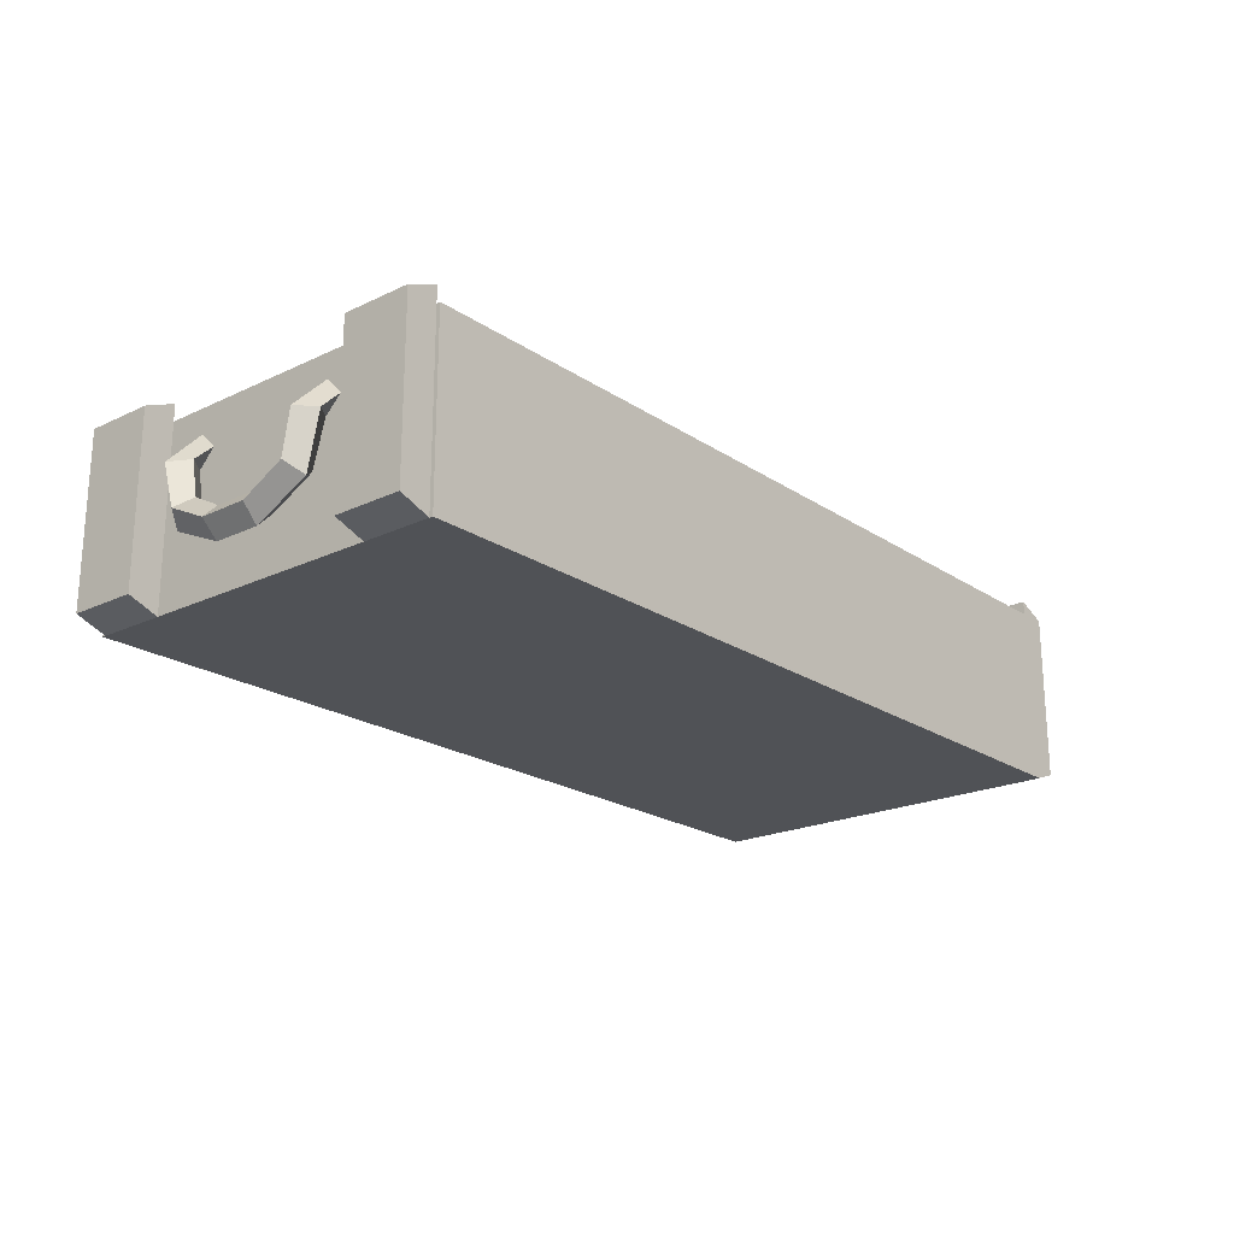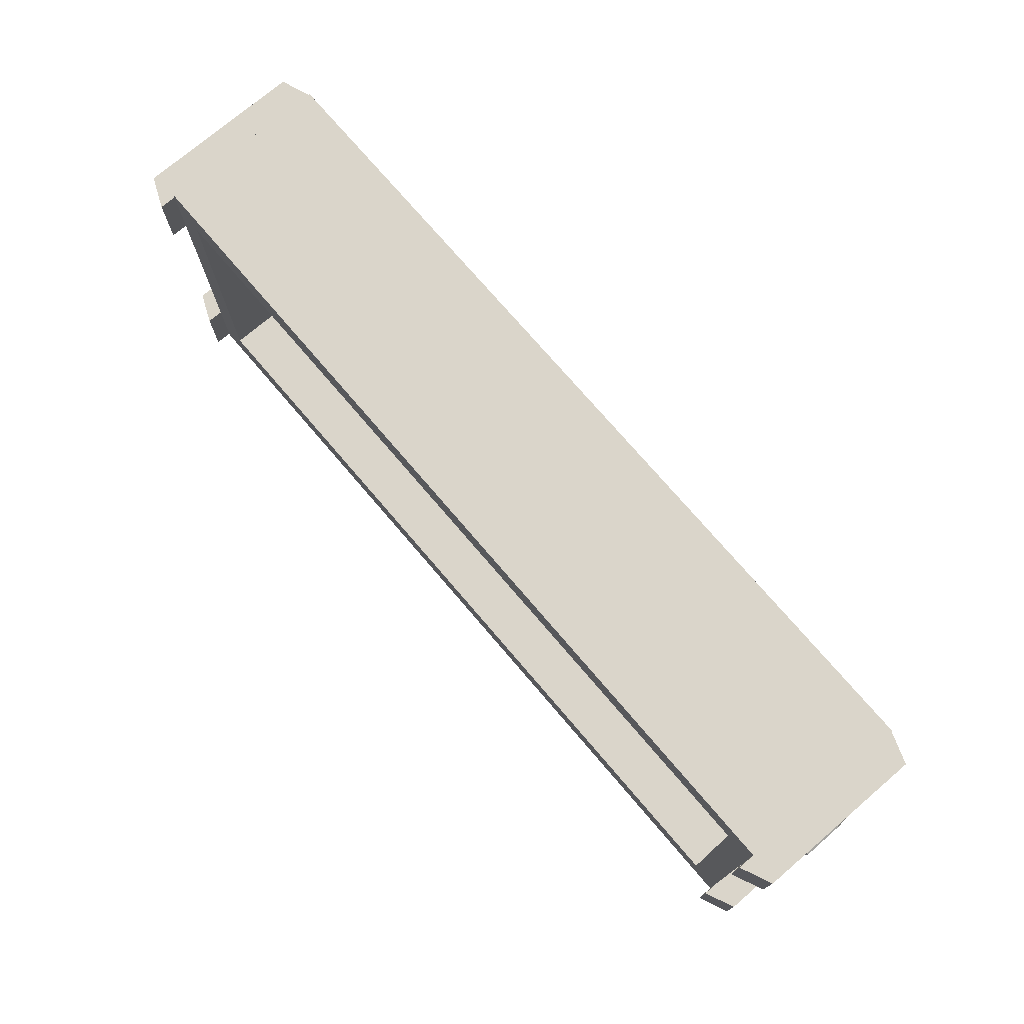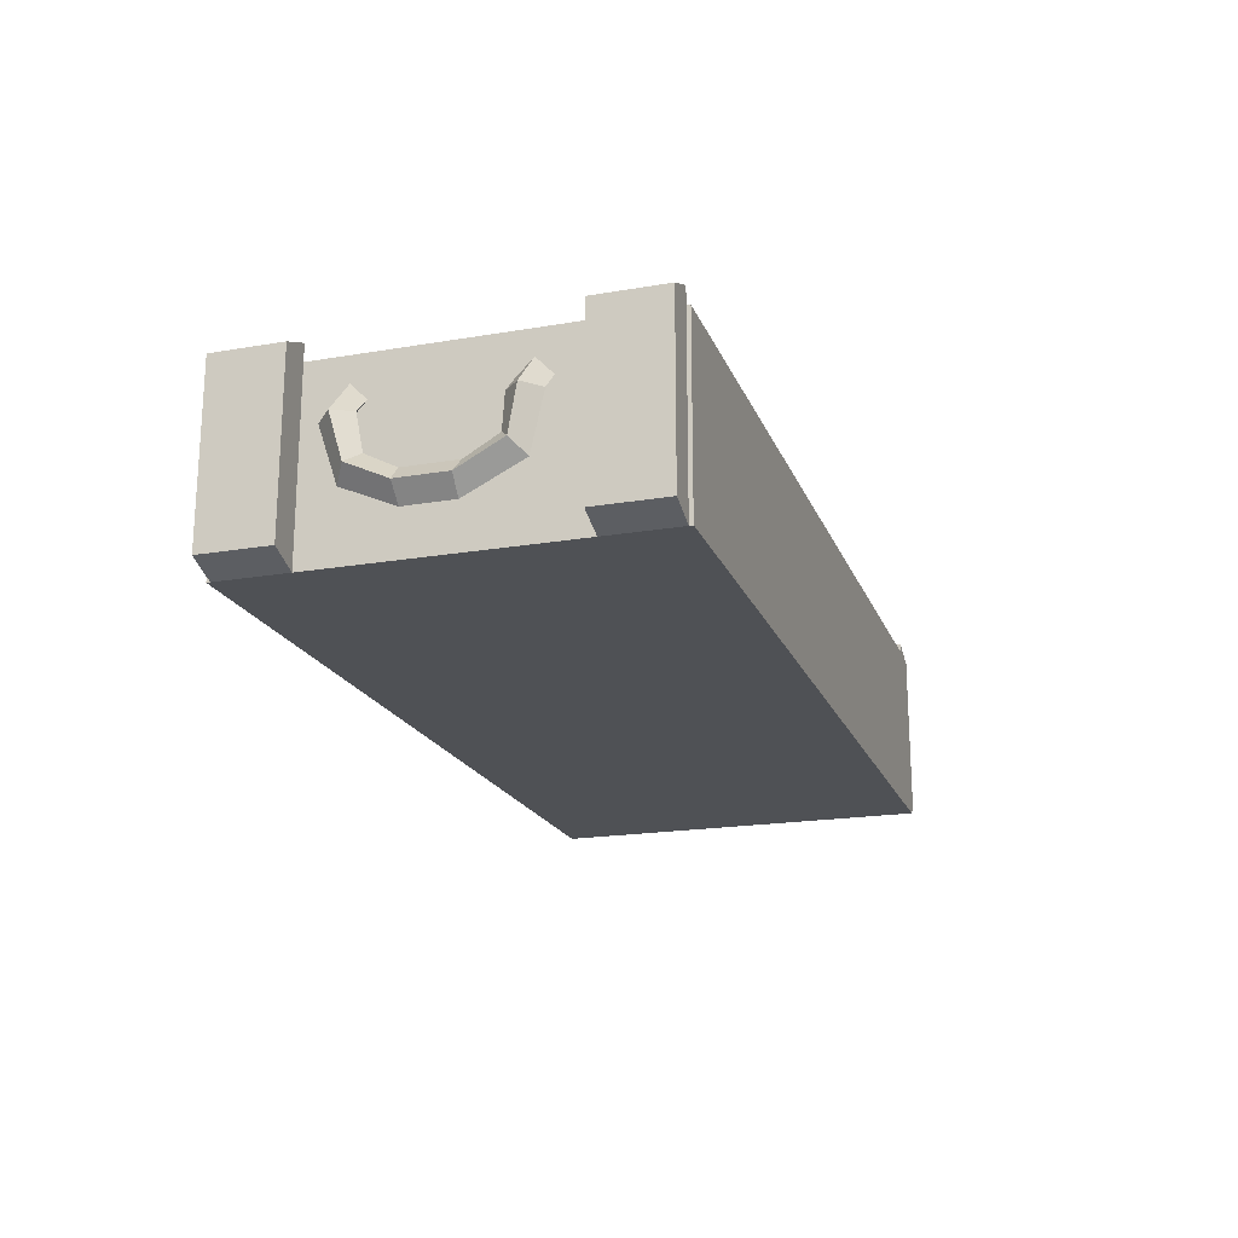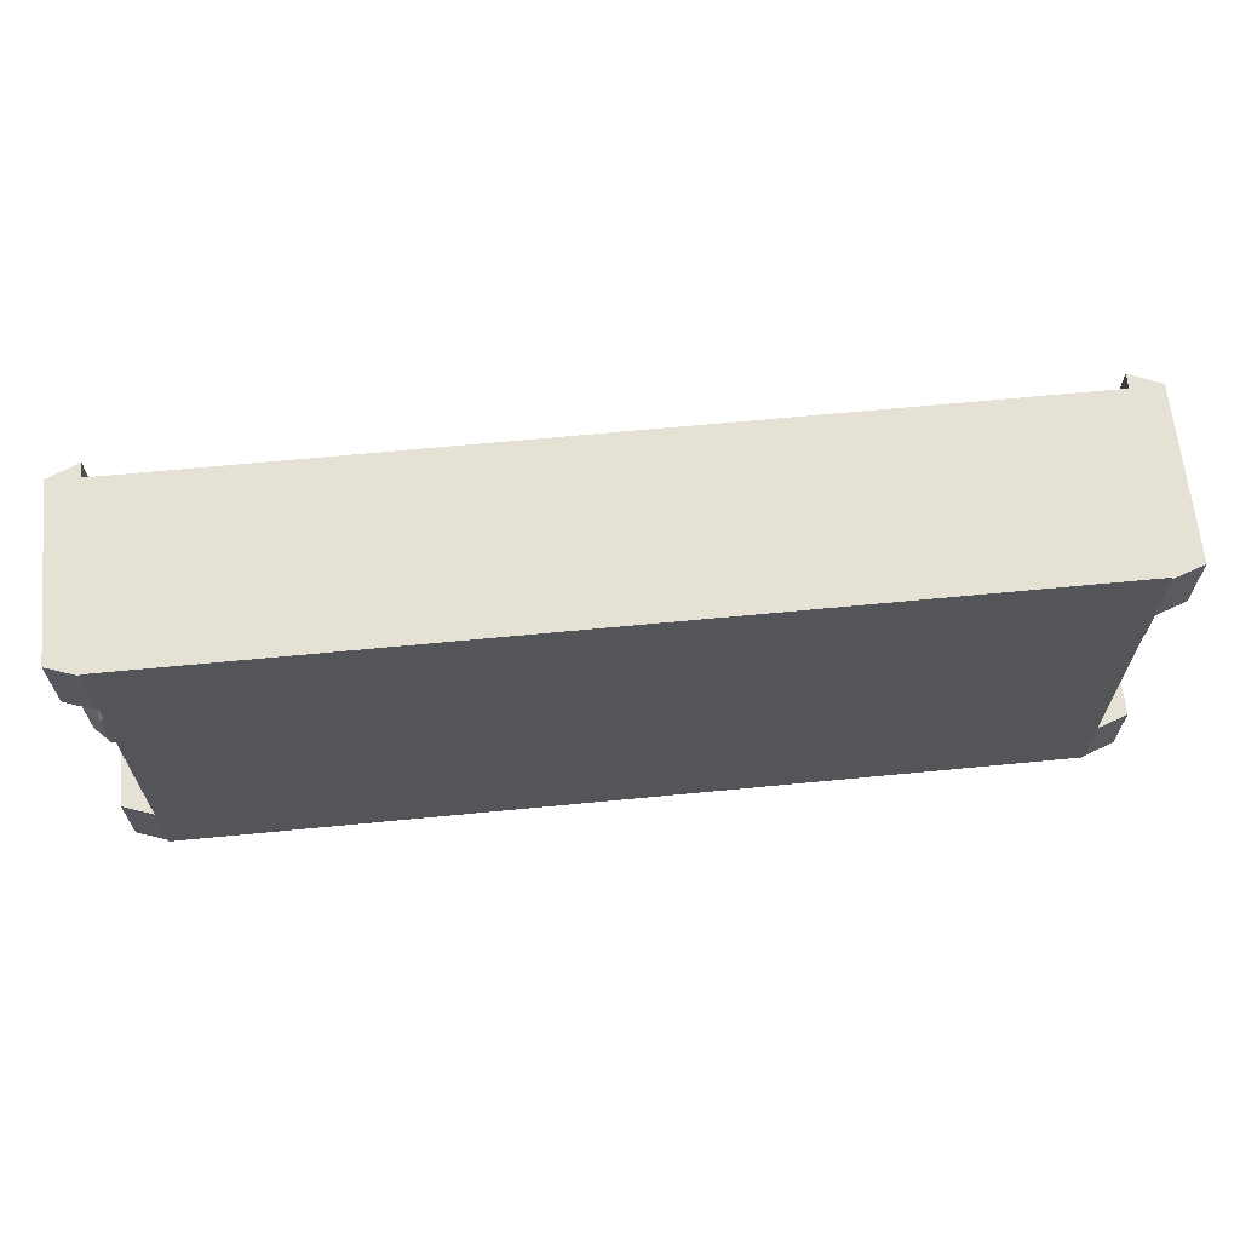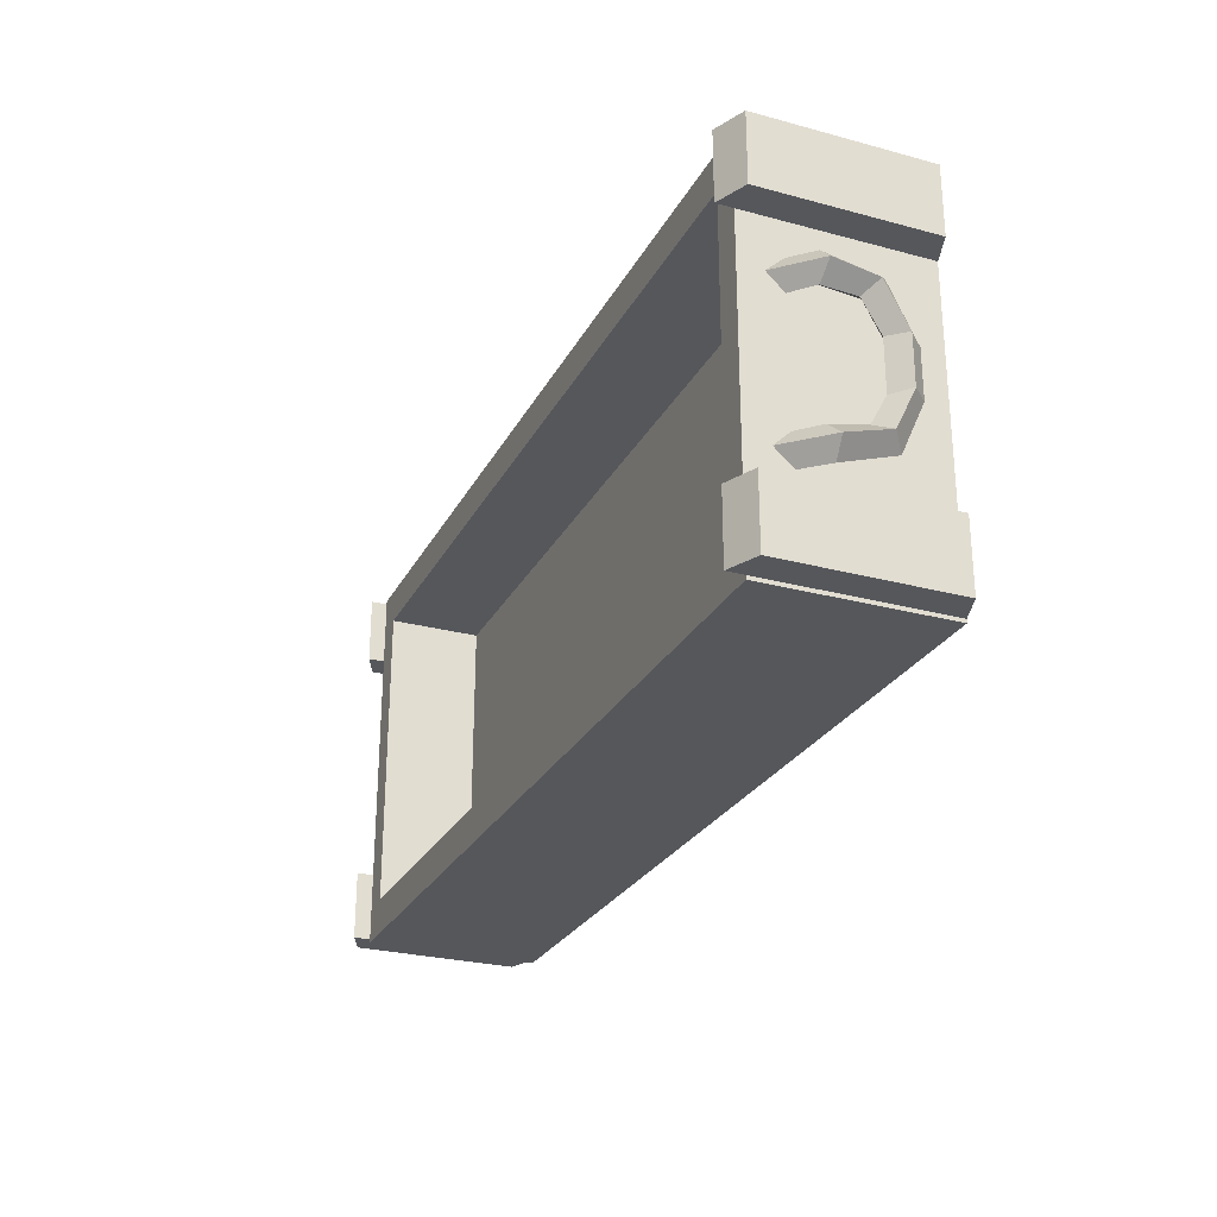
<metadata>
{"format":"obj","ext":"obj","renderer":"f3d","projection":"perspective","resolution":1024,"background":"white","views":[{"elev":-20.9,"azim":-49.7,"up":"+Y"},{"elev":74.2,"azim":-130.5,"up":"+Z"},{"elev":-19.5,"azim":-72.4,"up":"+Y"},{"elev":64.8,"azim":-5.6,"up":"+Z"},{"elev":-26.6,"azim":-112.8,"up":"+Z"}]}
</metadata>
<code>
g SM_Prop_Crate_Ammo_02
v -0.5975 0.04509 0.02718
v -0.5767 0.06641 0.02797
v -0.6182 0.06641 0.02797
v -0.5975 0.08684 0.0295
v -0.6182 0.06638 -0.03613
v -0.5975 0.08681 -0.03751
v -0.5975 0.0451 -0.03537
v -0.5767 0.06638 -0.03613
v -0.5975 0.0805 0.09913
v -0.5766 0.09573 0.08365
v -0.5974 0.1103 0.0701
v -0.6183 0.09572 0.08365
v -0.6183 0.09145 -0.08852
v -0.5974 0.1072 -0.07615
v -0.5766 0.09146 -0.08853
v -0.5975 0.07504 -0.1026
v -0.5968 0.1522 0.1144
v -0.5713 0.1572 0.09357
v -0.5967 0.1543 0.0728
v -0.6184 0.1524 0.09346
v -0.6184 0.1496 -0.1059
v -0.5967 0.1545 -0.08574
v -0.5713 0.1562 -0.1063
v -0.5969 0.1464 -0.1266
v -0.5713 0.1776 0.1148
v -0.5713 0.1785 0.0725
v -0.5713 0.2002 0.09359
v -0.5713 0.1994 -0.1061
v -0.5713 0.1786 -0.08548
v -0.5713 0.1757 -0.127
v -0.5713 0 0.25
v -0.5713 0.2537 0.25
v -0.6115 0.01438 0.25
v -0.6115 0.2362 0.25
v -0.6115 0.01438 0.1596
v -0.6115 0.2362 0.1596
v -0.5713 0 0.1596
v -0.5713 0.2537 0.1596
v 0.5975 0.04509 0.02718
v 0.5767 0.06641 0.02797
v 0.6182 0.06641 0.02797
v 0.5975 0.08684 0.0295
v 0.6182 0.06638 -0.03613
v 0.5975 0.08681 -0.03751
v 0.5975 0.0451 -0.03537
v 0.5767 0.06638 -0.03613
v 0.5975 0.0805 0.09913
v 0.5766 0.09573 0.08365
v 0.5974 0.1103 0.0701
v 0.6183 0.09572 0.08365
v 0.6183 0.09145 -0.08852
v 0.5974 0.1072 -0.07615
v 0.5766 0.09146 -0.08853
v 0.5975 0.07504 -0.1026
v 0.5968 0.1522 0.1144
v 0.5713 0.1572 0.09357
v 0.5967 0.1543 0.0728
v 0.6184 0.1524 0.09346
v 0.6184 0.1496 -0.1059
v 0.5967 0.1545 -0.08574
v 0.5713 0.1562 -0.1063
v 0.5969 0.1464 -0.1266
v 0.5713 0.1776 0.1148
v 0.5713 0.1785 0.0725
v 0.5713 0.2002 0.09359
v 0.5713 0.1994 -0.1061
v 0.5713 0.1786 -0.08548
v 0.5713 0.1757 -0.127
v 0.5713 0 -0.25
v 0.5713 0.2537 -0.25
v 0.6115 0.01438 -0.25
v 0.6115 0.2362 -0.25
v 0.6115 0.01438 -0.1596
v 0.6115 0.2362 -0.1596
v 0.5713 0 -0.1596
v 0.5713 0.2537 -0.1596
v 0.5713 0 0.25
v 0.5713 0.2537 0.25
v 0.6115 0.01438 0.25
v 0.6115 0.2362 0.25
v 0.6115 0.01438 0.1596
v 0.6115 0.2362 0.1596
v 0.5713 0 0.1596
v 0.5713 0.2537 0.1596
v -0.5713 7.078e-09 0.2548
v 0.5713 7.078e-09 0.2548
v -0.5713 0.2318 0.2548
v 0.5713 0.2318 0.2548
v -0.5713 0.2318 -0.2548
v 0.5713 0.2318 -0.2548
v -0.5713 7.078e-09 -0.2548
v 0.5713 7.078e-09 -0.2548
v -0.5713 0 -0.25
v -0.5713 0.2537 -0.25
v -0.6115 0.01438 -0.25
v -0.6115 0.2362 -0.25
v -0.6115 0.01438 -0.1596
v -0.6115 0.2362 -0.1596
v -0.5713 0 -0.1596
v -0.5713 0.2537 -0.1596
v -0.5339 0.2318 0.2068
v 0.5339 0.2318 0.2068
v 0.5339 0.2318 -0.2068
v -0.5339 0.2318 -0.2068
v -0.5339 0.1076 0.2068
v 0.5339 0.1076 0.2068
v 0.5339 0.1076 -0.2068
v -0.5339 0.1076 -0.2068
v -0.5767 0.06641 0.02797
v -0.5975 0.08684 0.0295
v -0.5975 0.08681 -0.03751
v -0.5767 0.06638 -0.03613
v -0.5975 0.0451 -0.03537
v -0.6182 0.06638 -0.03613
v -0.6182 0.06641 0.02797
v -0.5975 0.04509 0.02718
v -0.5975 0.04509 0.02718
v -0.5767 0.06641 0.02797
v -0.5767 0.06641 0.02797
v -0.5766 0.09573 0.08365
v -0.5975 0.08684 0.0295
v -0.5975 0.08684 0.0295
v -0.5974 0.1103 0.0701
v -0.6182 0.06641 0.02797
v -0.6182 0.06641 0.02797
v -0.6183 0.09572 0.08365
v -0.5975 0.0805 0.09913
v -0.5975 0.04509 0.02718
v -0.6182 0.06638 -0.03613
v -0.5975 0.08681 -0.03751
v -0.5975 0.08681 -0.03751
v -0.5974 0.1072 -0.07615
v -0.5767 0.06638 -0.03613
v -0.5767 0.06638 -0.03613
v -0.5766 0.09146 -0.08853
v -0.5975 0.0451 -0.03537
v -0.5975 0.0451 -0.03537
v -0.5975 0.07504 -0.1026
v -0.6183 0.09145 -0.08852
v -0.6182 0.06638 -0.03613
v -0.5975 0.0805 0.09913
v -0.5766 0.09573 0.08365
v -0.5766 0.09573 0.08365
v -0.5713 0.1572 0.09357
v -0.5974 0.1103 0.0701
v -0.5974 0.1103 0.0701
v -0.5967 0.1543 0.0728
v -0.6183 0.09572 0.08365
v -0.6183 0.09572 0.08365
v -0.6184 0.1524 0.09346
v -0.5968 0.1522 0.1144
v -0.5975 0.0805 0.09913
v -0.6183 0.09145 -0.08852
v -0.5974 0.1072 -0.07615
v -0.5974 0.1072 -0.07615
v -0.5967 0.1545 -0.08574
v -0.5766 0.09146 -0.08853
v -0.5766 0.09146 -0.08853
v -0.5713 0.1562 -0.1063
v -0.5975 0.07504 -0.1026
v -0.5975 0.07504 -0.1026
v -0.5969 0.1464 -0.1266
v -0.6184 0.1496 -0.1059
v -0.6183 0.09145 -0.08852
v -0.5968 0.1522 0.1144
v -0.5713 0.1572 0.09357
v -0.5713 0.1572 0.09357
v -0.5967 0.1543 0.0728
v -0.5967 0.1543 0.0728
v -0.5713 0.1785 0.0725
v -0.6184 0.1524 0.09346
v -0.6184 0.1524 0.09346
v -0.5713 0.2002 0.09359
v -0.5713 0.1776 0.1148
v -0.5968 0.1522 0.1144
v -0.6184 0.1496 -0.1059
v -0.5967 0.1545 -0.08574
v -0.5967 0.1545 -0.08574
v -0.5713 0.1786 -0.08548
v -0.5713 0.1562 -0.1063
v -0.5713 0.1562 -0.1063
v -0.5969 0.1464 -0.1266
v -0.5969 0.1464 -0.1266
v -0.5713 0.1757 -0.127
v -0.5713 0.1994 -0.1061
v -0.6184 0.1496 -0.1059
v -0.6115 0.01438 0.25
v -0.6115 0.2362 0.25
v -0.6115 0.01438 0.1596
v -0.6115 0.2362 0.1596
v -0.5713 0 0.1596
v -0.5713 0 0.25
v -0.5713 0.2537 0.25
v -0.5713 0.2537 0.1596
v -0.5713 0.2537 0.25
v -0.6115 0.2362 0.25
v -0.6115 0.2362 0.1596
v -0.5713 0.2537 0.1596
v -0.5713 0 0.1596
v -0.6115 0.01438 0.1596
v -0.6115 0.01438 0.25
v -0.5713 0 0.25
v 0.5767 0.06641 0.02797
v 0.5767 0.06638 -0.03613
v 0.5975 0.08681 -0.03751
v 0.5975 0.08684 0.0295
v 0.5975 0.0451 -0.03537
v 0.5975 0.04509 0.02718
v 0.6182 0.06641 0.02797
v 0.6182 0.06638 -0.03613
v 0.5975 0.04509 0.02718
v 0.5767 0.06641 0.02797
v 0.5767 0.06641 0.02797
v 0.5975 0.08684 0.0295
v 0.5766 0.09573 0.08365
v 0.5975 0.08684 0.0295
v 0.6182 0.06641 0.02797
v 0.5974 0.1103 0.0701
v 0.6182 0.06641 0.02797
v 0.5975 0.04509 0.02718
v 0.5975 0.0805 0.09913
v 0.6183 0.09572 0.08365
v 0.6182 0.06638 -0.03613
v 0.5975 0.08681 -0.03751
v 0.5975 0.08681 -0.03751
v 0.5767 0.06638 -0.03613
v 0.5974 0.1072 -0.07615
v 0.5767 0.06638 -0.03613
v 0.5975 0.0451 -0.03537
v 0.5766 0.09146 -0.08853
v 0.5975 0.0451 -0.03537
v 0.6182 0.06638 -0.03613
v 0.6183 0.09145 -0.08852
v 0.5975 0.07504 -0.1026
v 0.5975 0.0805 0.09913
v 0.5766 0.09573 0.08365
v 0.5766 0.09573 0.08365
v 0.5974 0.1103 0.0701
v 0.5713 0.1572 0.09357
v 0.5974 0.1103 0.0701
v 0.6183 0.09572 0.08365
v 0.5967 0.1543 0.0728
v 0.6183 0.09572 0.08365
v 0.5975 0.0805 0.09913
v 0.5968 0.1522 0.1144
v 0.6184 0.1524 0.09346
v 0.6183 0.09145 -0.08852
v 0.5974 0.1072 -0.07615
v 0.5974 0.1072 -0.07615
v 0.5766 0.09146 -0.08853
v 0.5967 0.1545 -0.08574
v 0.5766 0.09146 -0.08853
v 0.5975 0.07504 -0.1026
v 0.5713 0.1562 -0.1063
v 0.5975 0.07504 -0.1026
v 0.6183 0.09145 -0.08852
v 0.6184 0.1496 -0.1059
v 0.5969 0.1464 -0.1266
v 0.5968 0.1522 0.1144
v 0.5713 0.1572 0.09357
v 0.5713 0.1572 0.09357
v 0.5967 0.1543 0.0728
v 0.5967 0.1543 0.0728
v 0.6184 0.1524 0.09346
v 0.5713 0.1785 0.0725
v 0.6184 0.1524 0.09346
v 0.5968 0.1522 0.1144
v 0.5713 0.1776 0.1148
v 0.5713 0.2002 0.09359
v 0.6184 0.1496 -0.1059
v 0.5967 0.1545 -0.08574
v 0.5967 0.1545 -0.08574
v 0.5713 0.1562 -0.1063
v 0.5713 0.1786 -0.08548
v 0.5713 0.1562 -0.1063
v 0.5969 0.1464 -0.1266
v 0.5969 0.1464 -0.1266
v 0.6184 0.1496 -0.1059
v 0.5713 0.1994 -0.1061
v 0.5713 0.1757 -0.127
v 0.6115 0.01438 -0.25
v 0.6115 0.2362 -0.25
v 0.6115 0.01438 -0.1596
v 0.6115 0.2362 -0.1596
v 0.5713 0 -0.1596
v 0.5713 0 -0.25
v 0.5713 0.2537 -0.25
v 0.5713 0.2537 -0.1596
v 0.5713 0.2537 -0.25
v 0.6115 0.2362 -0.25
v 0.6115 0.2362 -0.1596
v 0.5713 0.2537 -0.1596
v 0.5713 0 -0.1596
v 0.6115 0.01438 -0.1596
v 0.6115 0.01438 -0.25
v 0.5713 0 -0.25
v 0.6115 0.01438 0.25
v 0.6115 0.2362 0.25
v 0.6115 0.01438 0.1596
v 0.6115 0.2362 0.1596
v 0.5713 0 0.1596
v 0.5713 0.2537 0.1596
v 0.5713 0.2537 0.25
v 0.5713 0 0.25
v 0.5713 0.2537 0.25
v 0.5713 0.2537 0.1596
v 0.6115 0.2362 0.1596
v 0.6115 0.2362 0.25
v 0.5713 0 0.1596
v 0.5713 0 0.25
v 0.6115 0.01438 0.25
v 0.6115 0.01438 0.1596
v -0.5713 7.078e-09 -0.2548
v -0.5713 7.078e-09 0.2548
v 0.5713 7.078e-09 0.2548
v 0.5713 7.078e-09 -0.2548
v 0.5713 7.078e-09 0.2548
v 0.5713 0.2318 0.2548
v 0.5713 0.2318 -0.2548
v 0.5713 7.078e-09 -0.2548
v -0.5713 7.078e-09 -0.2548
v -0.5713 0.2318 -0.2548
v -0.5713 0.2318 0.2548
v -0.5713 7.078e-09 0.2548
v -0.6115 0.01438 -0.25
v -0.6115 0.2362 -0.25
v -0.6115 0.01438 -0.1596
v -0.6115 0.2362 -0.1596
v -0.5713 0 -0.1596
v -0.5713 0.2537 -0.1596
v -0.5713 0.2537 -0.25
v -0.5713 0 -0.25
v -0.5713 0.2537 -0.25
v -0.5713 0.2537 -0.1596
v -0.6115 0.2362 -0.1596
v -0.6115 0.2362 -0.25
v -0.5713 0 -0.1596
v -0.5713 0 -0.25
v -0.6115 0.01438 -0.25
v -0.6115 0.01438 -0.1596
v -0.5713 0.2318 0.2548
v 0.5713 0.2318 0.2548
v 0.5713 0.2318 -0.2548
v -0.5713 0.2318 -0.2548
v -0.5339 0.2318 0.2068
v -0.5339 0.1076 0.2068
v 0.5339 0.1076 0.2068
v 0.5339 0.2318 0.2068
v 0.5339 0.2318 0.2068
v 0.5339 0.1076 0.2068
v 0.5339 0.1076 -0.2068
v 0.5339 0.2318 -0.2068
v 0.5339 0.2318 -0.2068
v 0.5339 0.1076 -0.2068
v -0.5339 0.1076 -0.2068
v -0.5339 0.2318 -0.2068
v -0.5339 0.2318 -0.2068
v -0.5339 0.1076 -0.2068
v -0.5339 0.1076 0.2068
v -0.5339 0.2318 0.2068
g SM_Prop_Crate_Ammo_02_0
f 166 25 165
f 168 26 167
f 180 179 178
f 182 30 181
f 63 260 259
f 64 262 261
f 274 273 272
f 68 276 275
f 6 5 3
f 4 6 3
f 2 1 7
f 8 2 7
f 111 110 109
f 112 111 109
f 115 114 113
f 116 115 113
f 10 9 117
f 118 10 117
f 11 120 119
f 121 11 119
f 12 123 122
f 124 12 122
f 127 126 125
f 128 127 125
f 14 13 129
f 130 14 129
f 15 132 131
f 133 15 131
f 16 135 134
f 136 16 134
f 139 138 137
f 140 139 137
f 18 17 141
f 142 18 141
f 19 144 143
f 145 19 143
f 20 147 146
f 148 20 146
f 151 150 149
f 152 151 149
f 22 21 153
f 154 22 153
f 23 156 155
f 157 23 155
f 24 159 158
f 160 24 158
f 163 162 161
f 164 163 161
f 27 170 169
f 171 27 169
f 174 173 172
f 175 174 172
f 29 28 176
f 177 29 176
f 185 184 183
f 186 185 183
f 34 33 31
f 32 34 31
f 36 35 187
f 188 36 187
f 38 37 189
f 190 38 189
f 193 192 191
f 194 193 191
f 197 196 195
f 198 197 195
f 201 200 199
f 202 201 199
f 44 42 41
f 43 44 41
f 40 46 45
f 39 40 45
f 205 204 203
f 206 205 203
f 209 208 207
f 210 209 207
f 48 212 211
f 47 48 211
f 49 214 213
f 215 49 213
f 50 217 216
f 218 50 216
f 221 220 219
f 222 221 219
f 52 224 223
f 51 52 223
f 53 226 225
f 227 53 225
f 54 229 228
f 230 54 228
f 233 232 231
f 234 233 231
f 56 236 235
f 55 56 235
f 57 238 237
f 239 57 237
f 58 241 240
f 242 58 240
f 245 244 243
f 246 245 243
f 60 248 247
f 59 60 247
f 61 250 249
f 251 61 249
f 62 253 252
f 254 62 252
f 257 256 255
f 258 257 255
f 65 264 263
f 265 65 263
f 268 267 266
f 269 268 266
f 67 271 270
f 66 67 270
f 279 278 277
f 280 279 277
f 72 71 69
f 70 72 69
f 74 73 281
f 282 74 281
f 76 75 283
f 284 76 283
f 287 286 285
f 288 287 285
f 291 290 289
f 292 291 289
f 295 294 293
f 296 295 293
f 80 78 77
f 79 80 77
f 82 298 297
f 81 82 297
f 84 300 299
f 83 84 299
f 303 302 301
f 304 303 301
f 307 306 305
f 308 307 305
f 311 310 309
f 312 311 309
f 88 87 85
f 86 88 85
f 107 108 105
f 106 107 105
f 92 91 89
f 90 92 89
f 315 314 313
f 316 315 313
f 319 318 317
f 320 319 317
f 323 322 321
f 324 323 321
f 96 94 93
f 95 96 93
f 98 326 325
f 97 98 325
f 100 328 327
f 99 100 327
f 331 330 329
f 332 331 329
f 335 334 333
f 336 335 333
f 339 338 337
f 340 339 337
f 347 346 345
f 348 347 345
f 351 350 349
f 352 351 349
f 355 354 353
f 356 355 353
f 359 358 357
f 360 359 357
f 344 104 343
f 104 103 343
f 101 104 344
f 343 103 342
f 341 101 344
f 103 102 342
f 102 101 341
f 342 102 341

</code>
